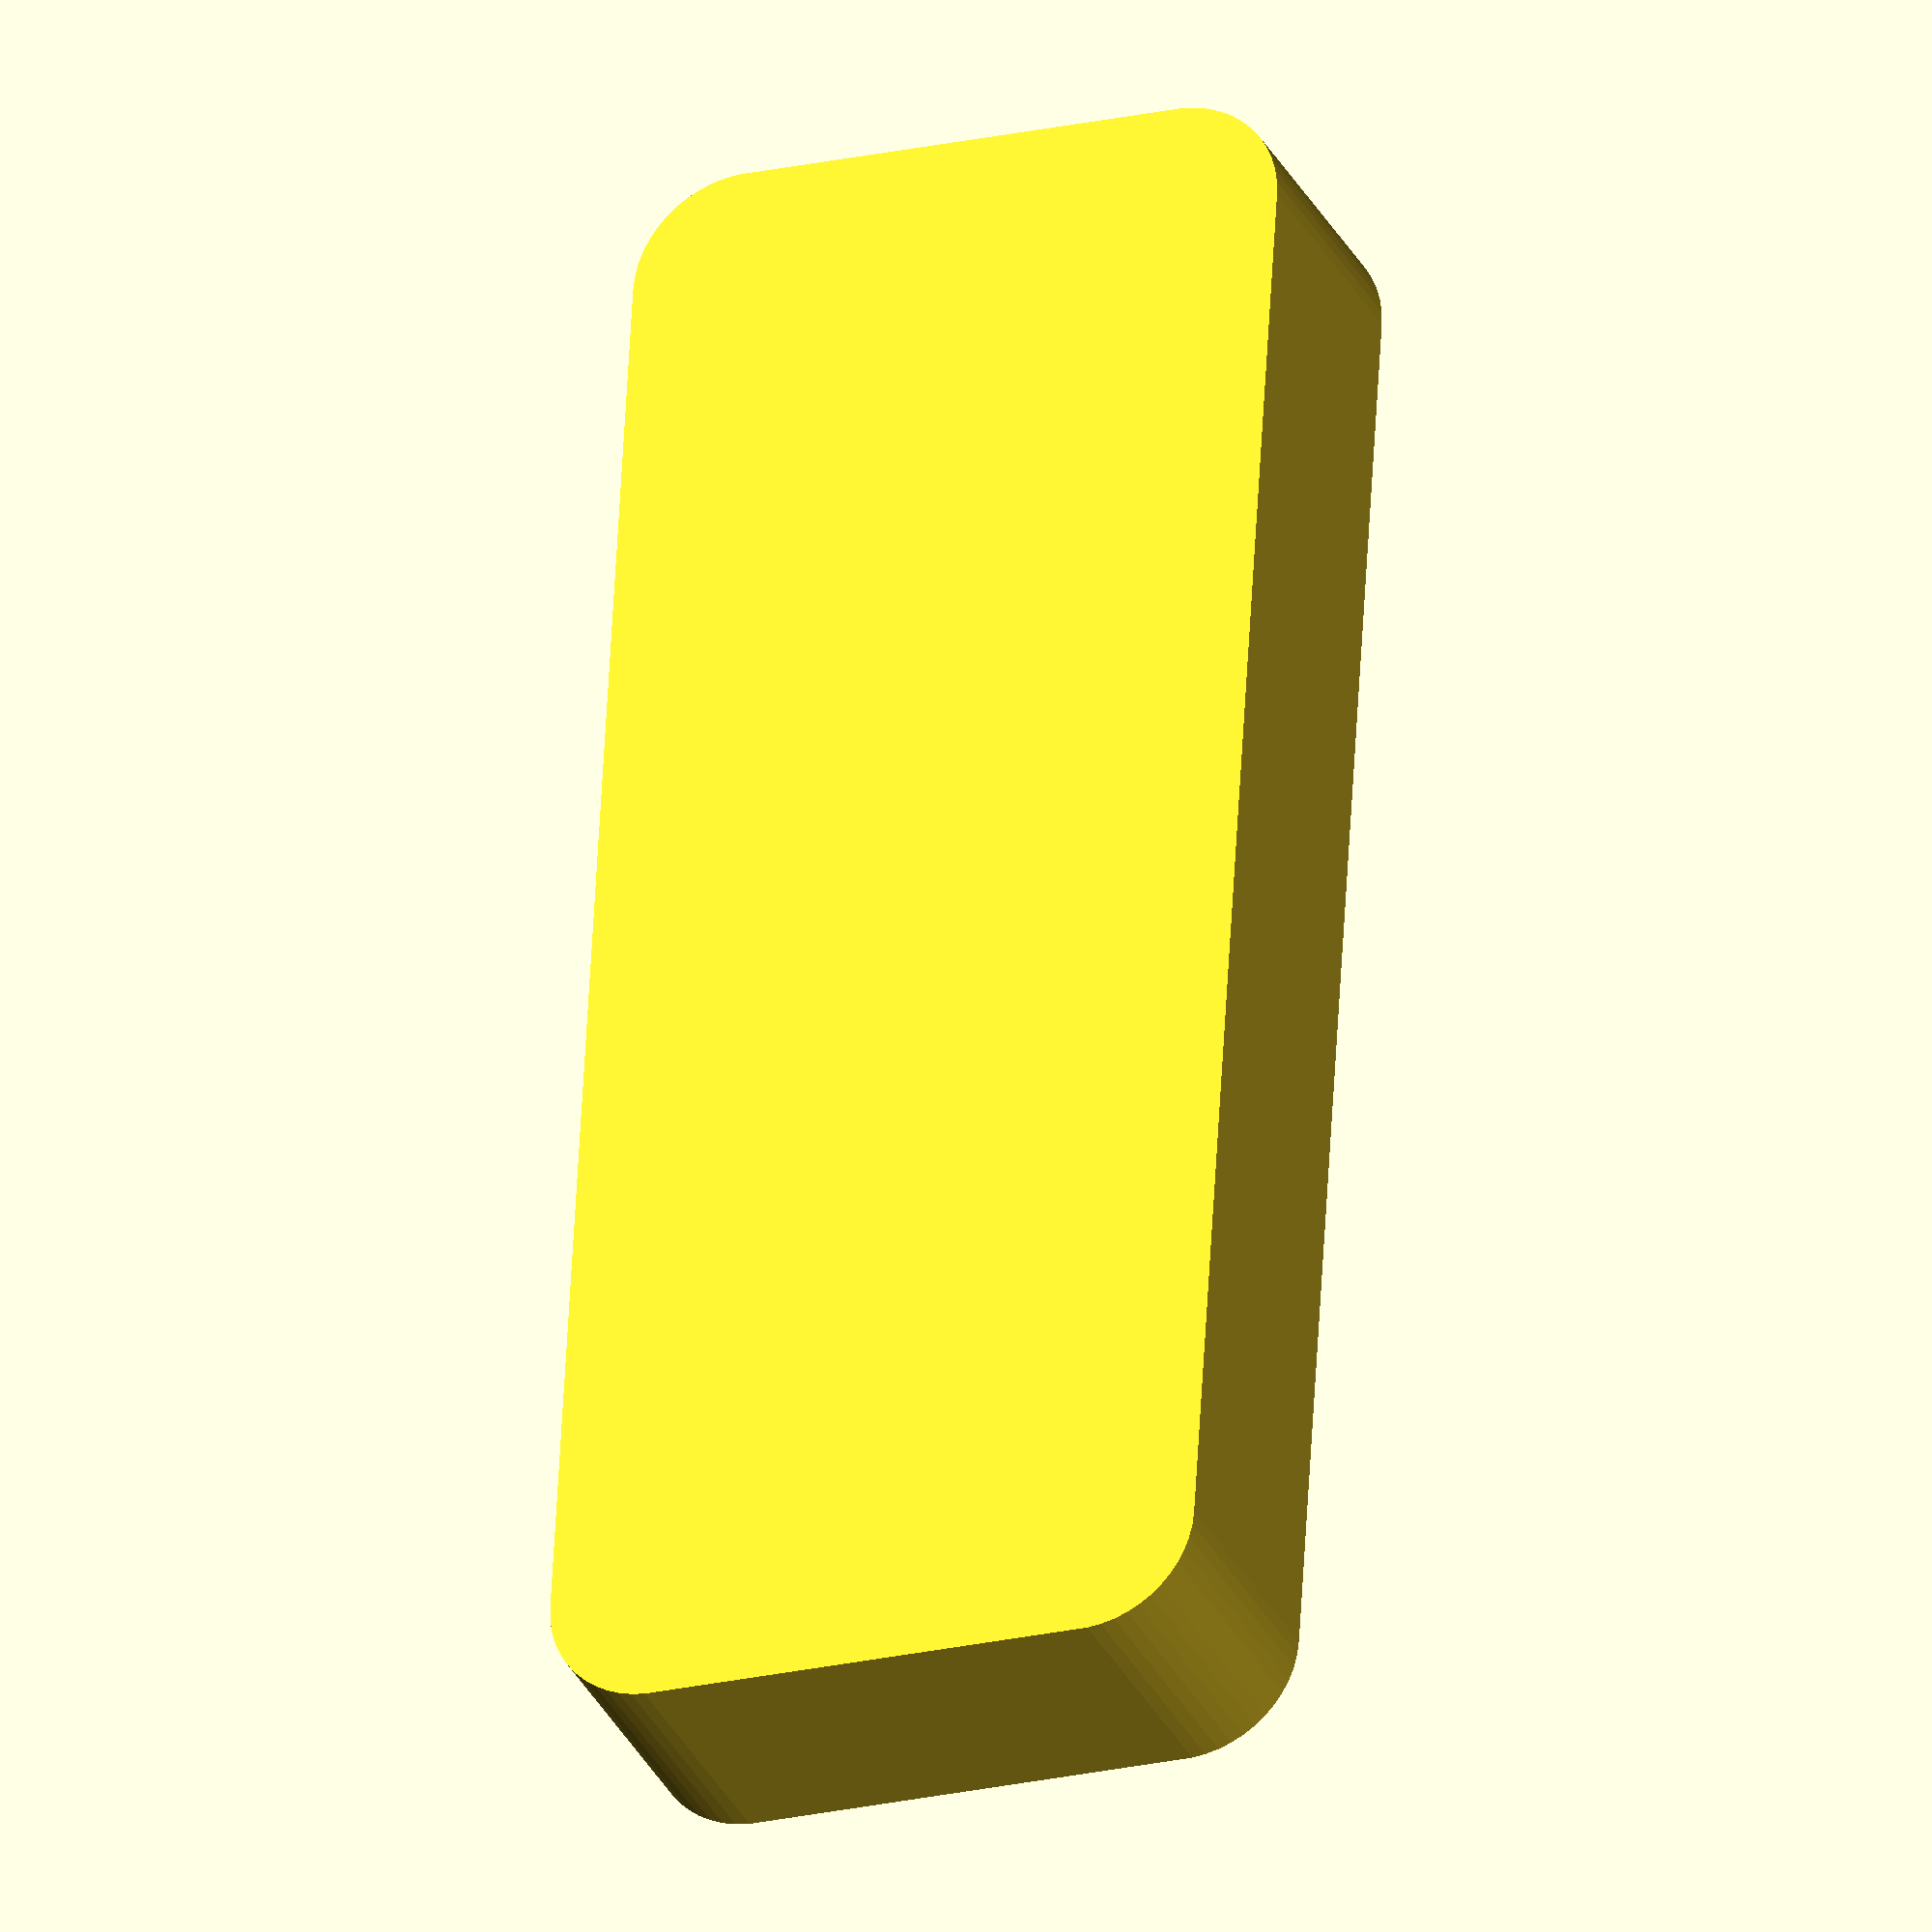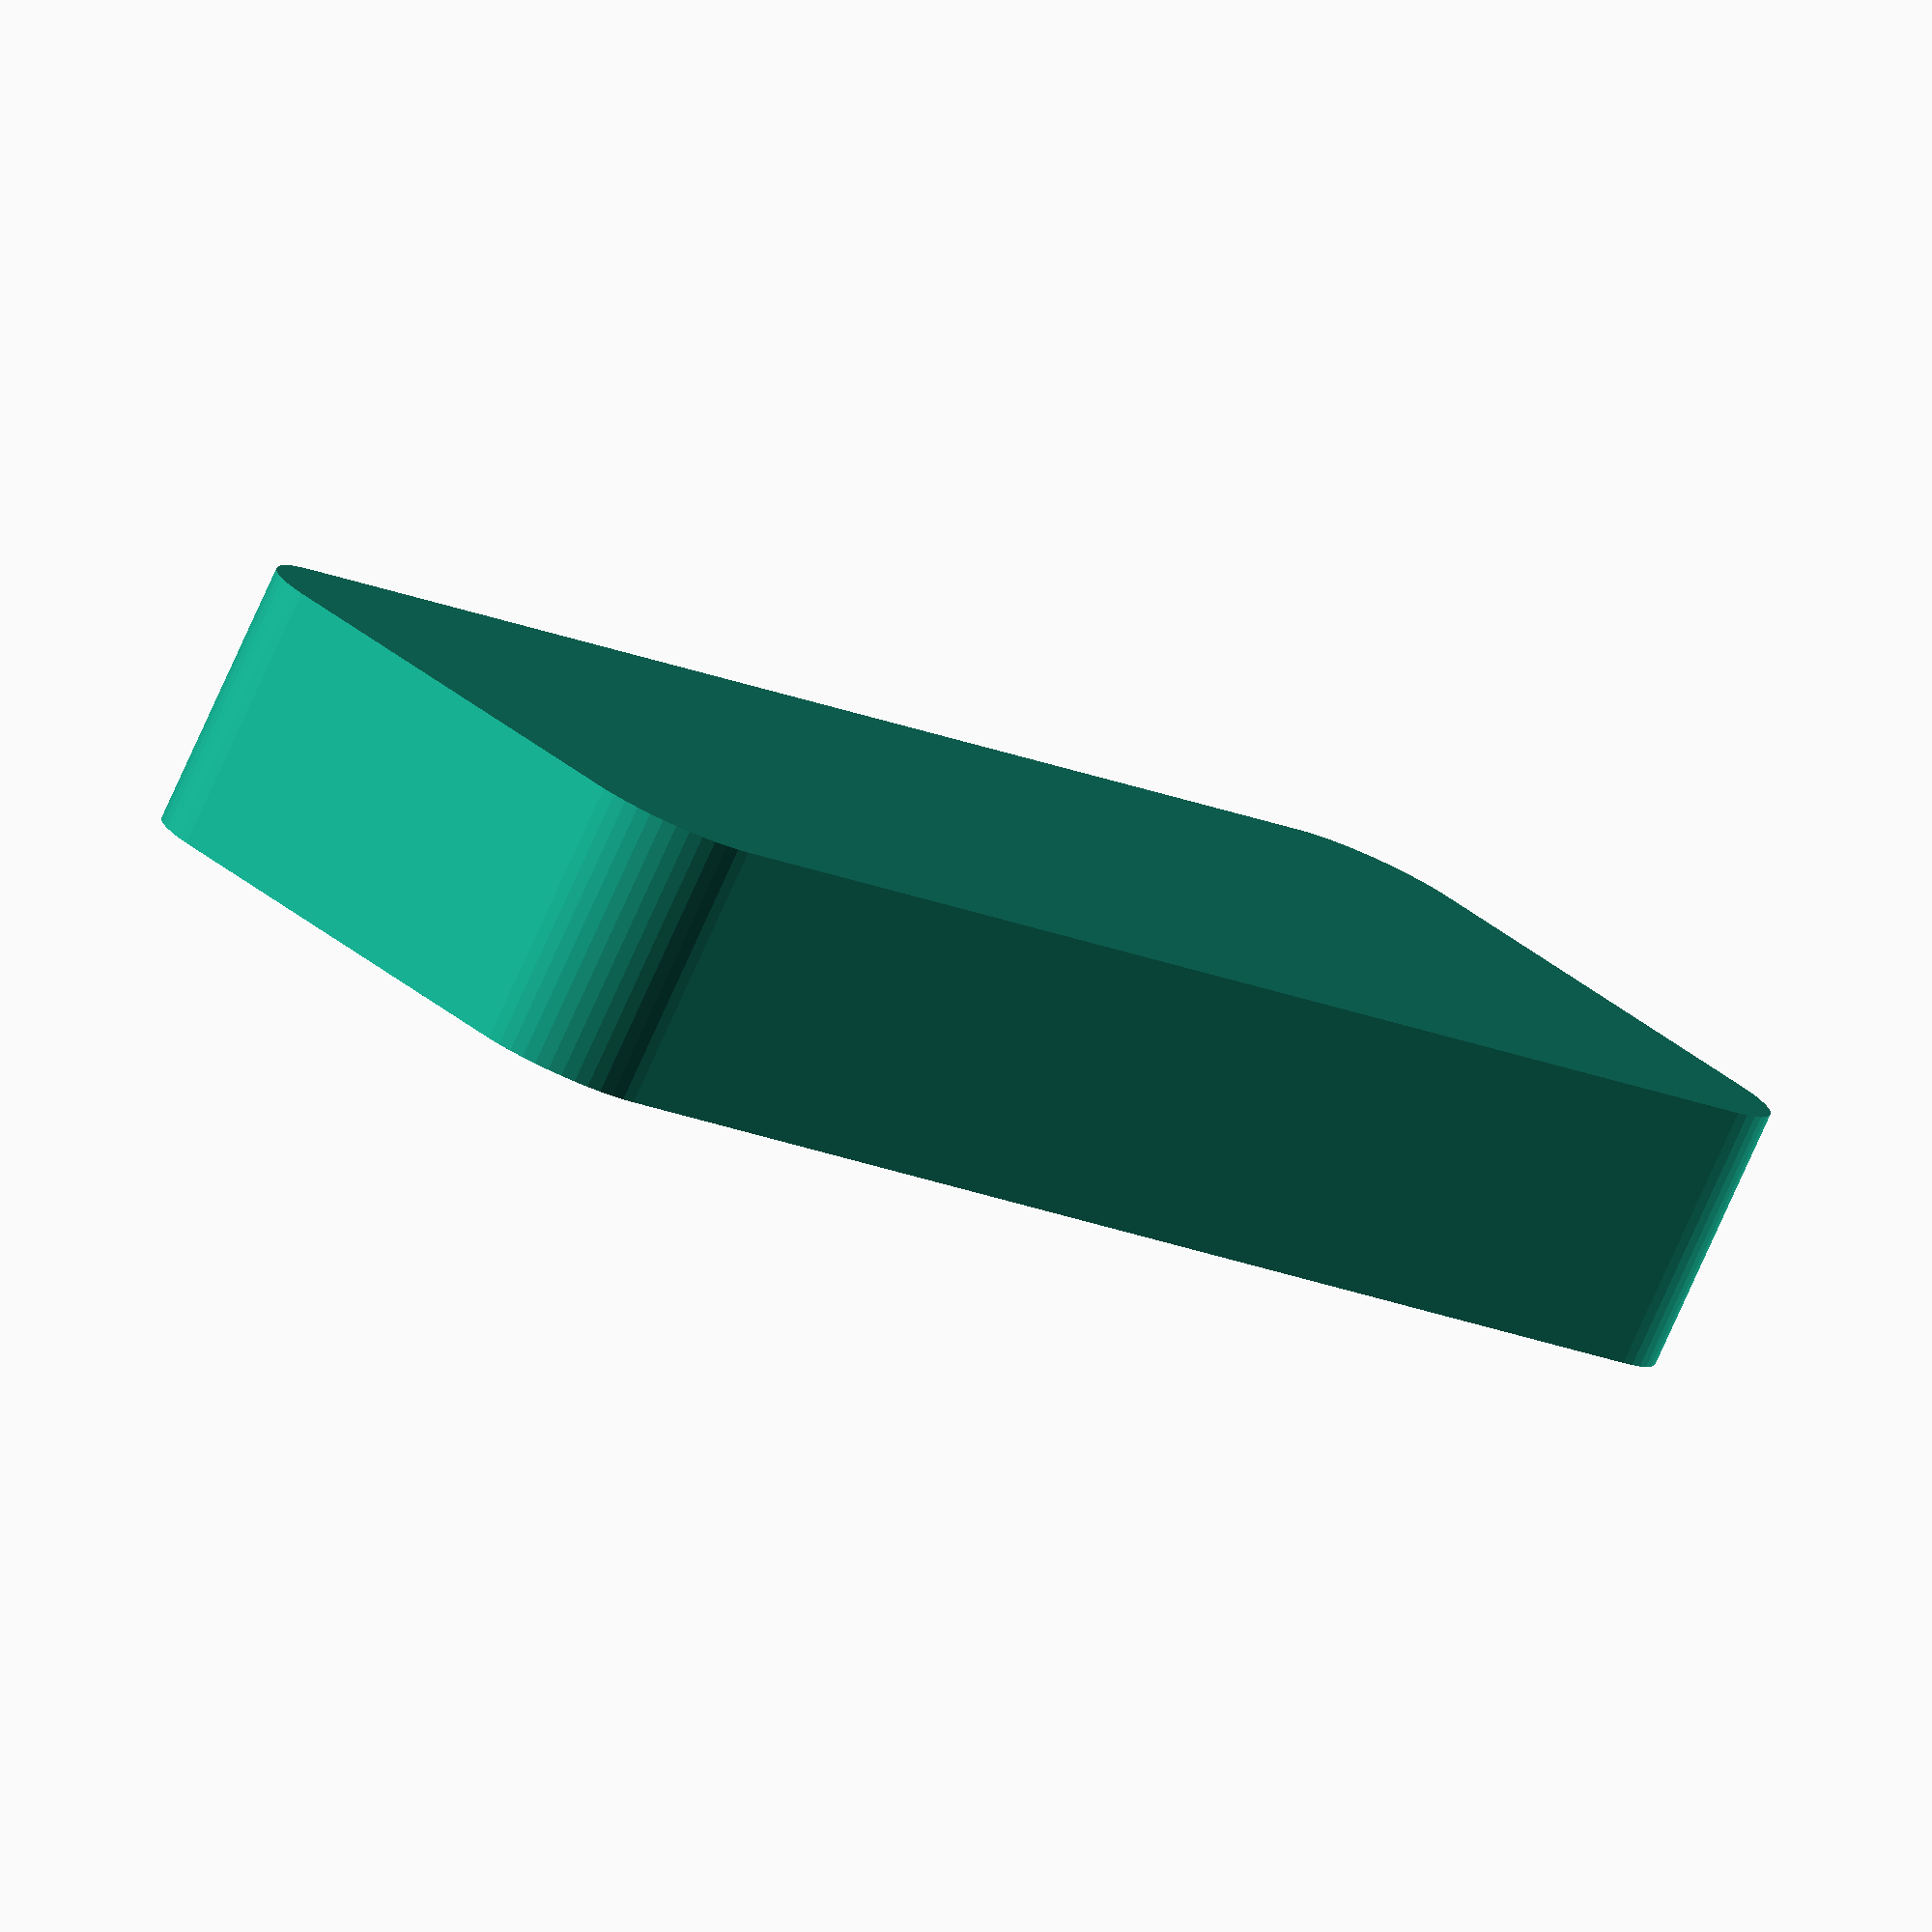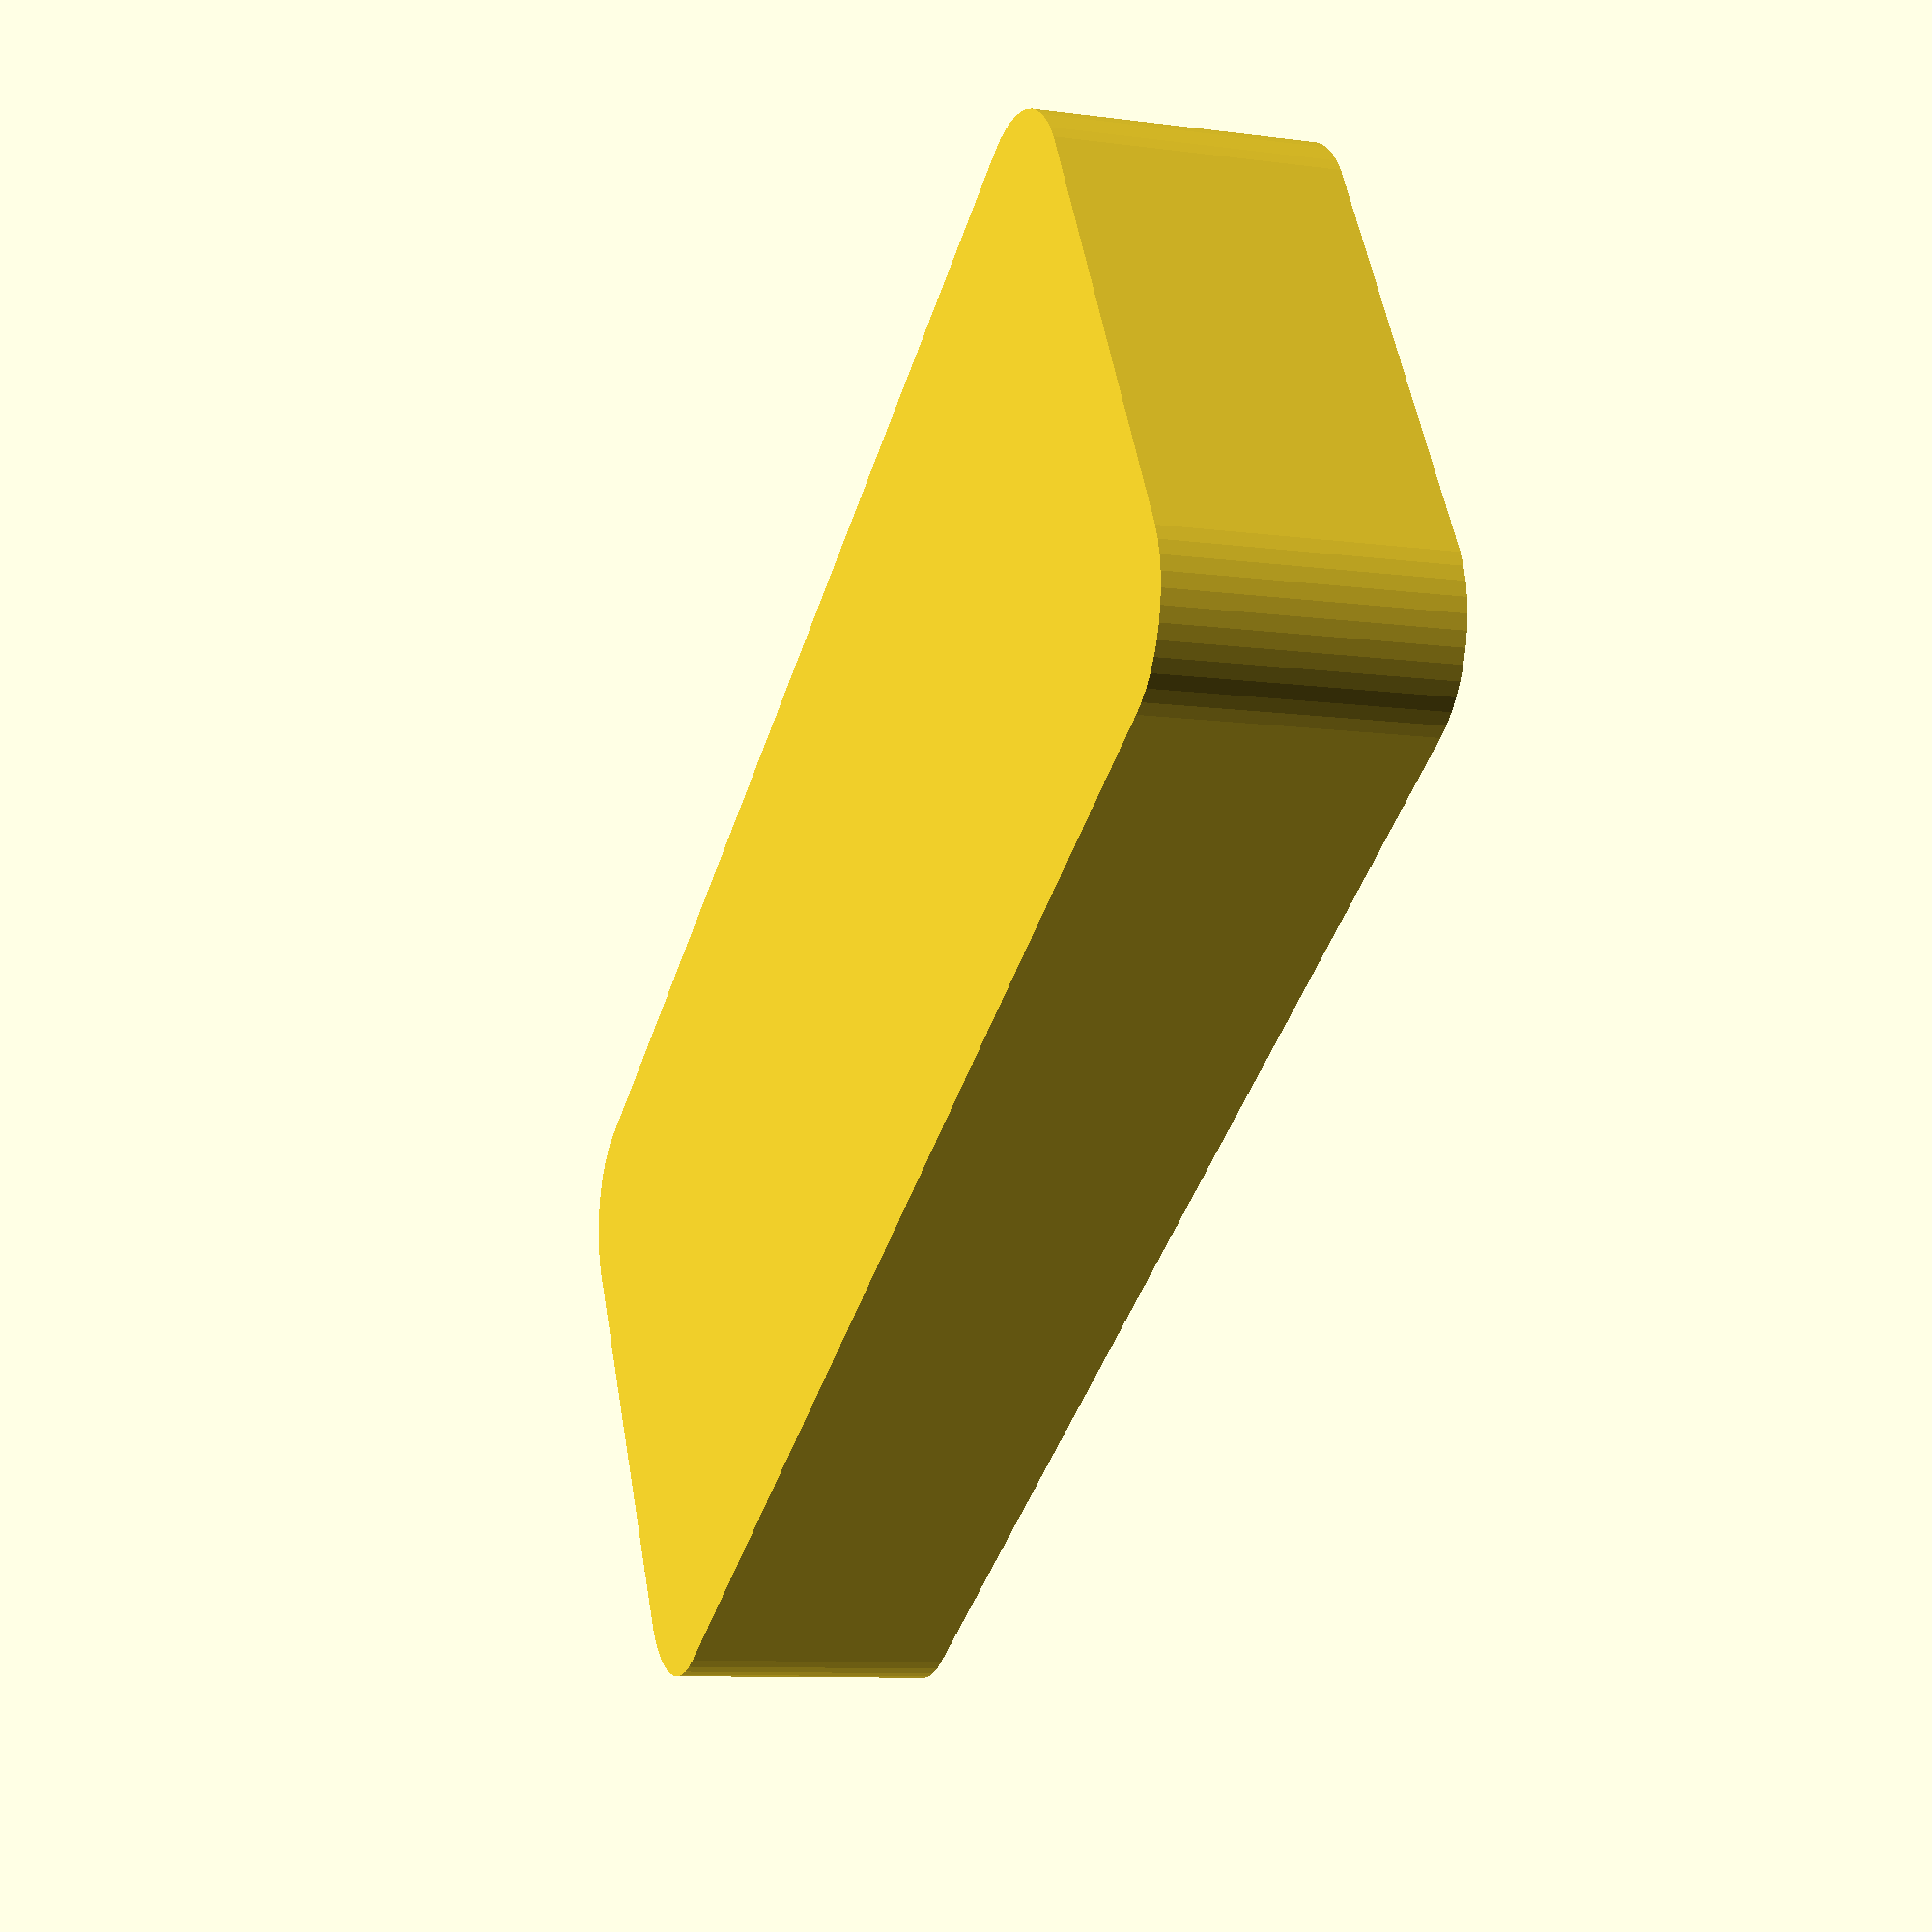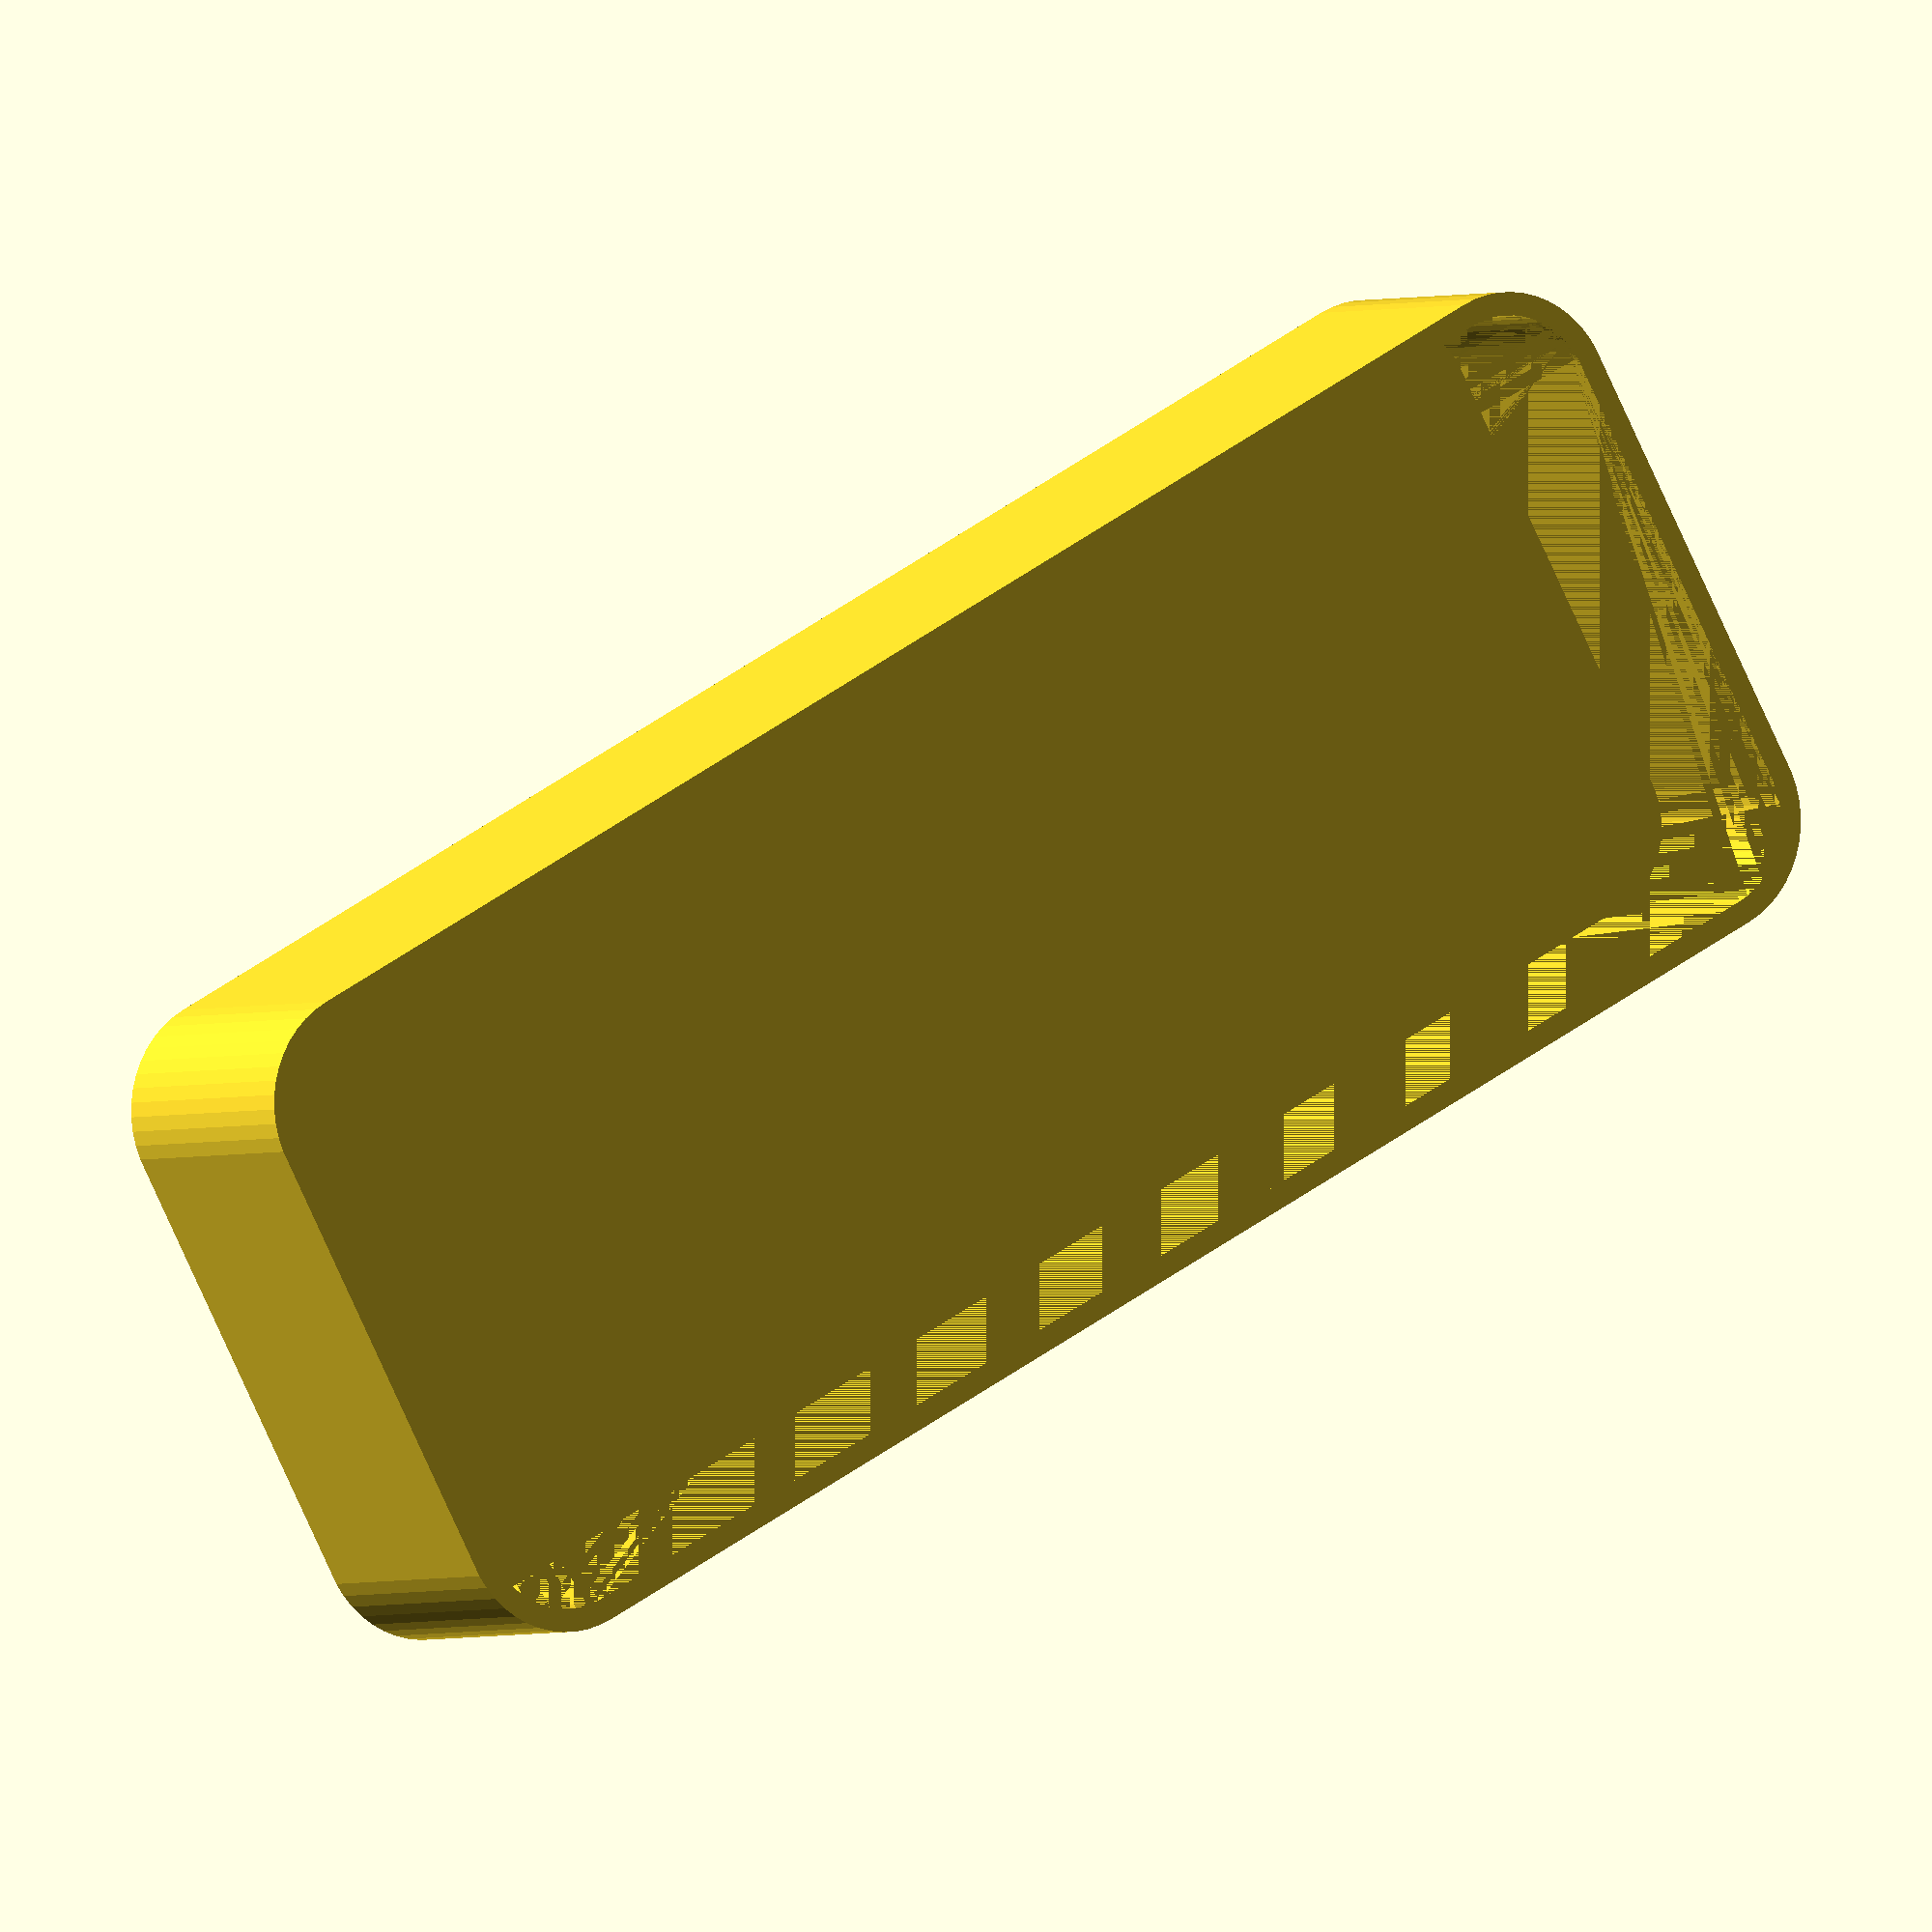
<openscad>
$fn = 50;


difference() {
	union() {
		hull() {
			translate(v = [-10.0000000000, 32.5000000000, 0]) {
				cylinder(h = 12, r = 5);
			}
			translate(v = [10.0000000000, 32.5000000000, 0]) {
				cylinder(h = 12, r = 5);
			}
			translate(v = [-10.0000000000, -32.5000000000, 0]) {
				cylinder(h = 12, r = 5);
			}
			translate(v = [10.0000000000, -32.5000000000, 0]) {
				cylinder(h = 12, r = 5);
			}
		}
	}
	union() {
		translate(v = [0, 0, 2]) {
			hull() {
				translate(v = [-10.0000000000, 32.5000000000, 0]) {
					cylinder(h = 10, r = 4);
				}
				translate(v = [10.0000000000, 32.5000000000, 0]) {
					cylinder(h = 10, r = 4);
				}
				translate(v = [-10.0000000000, -32.5000000000, 0]) {
					cylinder(h = 10, r = 4);
				}
				translate(v = [10.0000000000, -32.5000000000, 0]) {
					cylinder(h = 10, r = 4);
				}
			}
		}
	}
}
</openscad>
<views>
elev=30.3 azim=176.6 roll=202.1 proj=o view=wireframe
elev=260.0 azim=133.9 roll=24.4 proj=o view=wireframe
elev=189.4 azim=300.0 roll=289.3 proj=p view=solid
elev=1.9 azim=241.5 roll=329.1 proj=o view=solid
</views>
